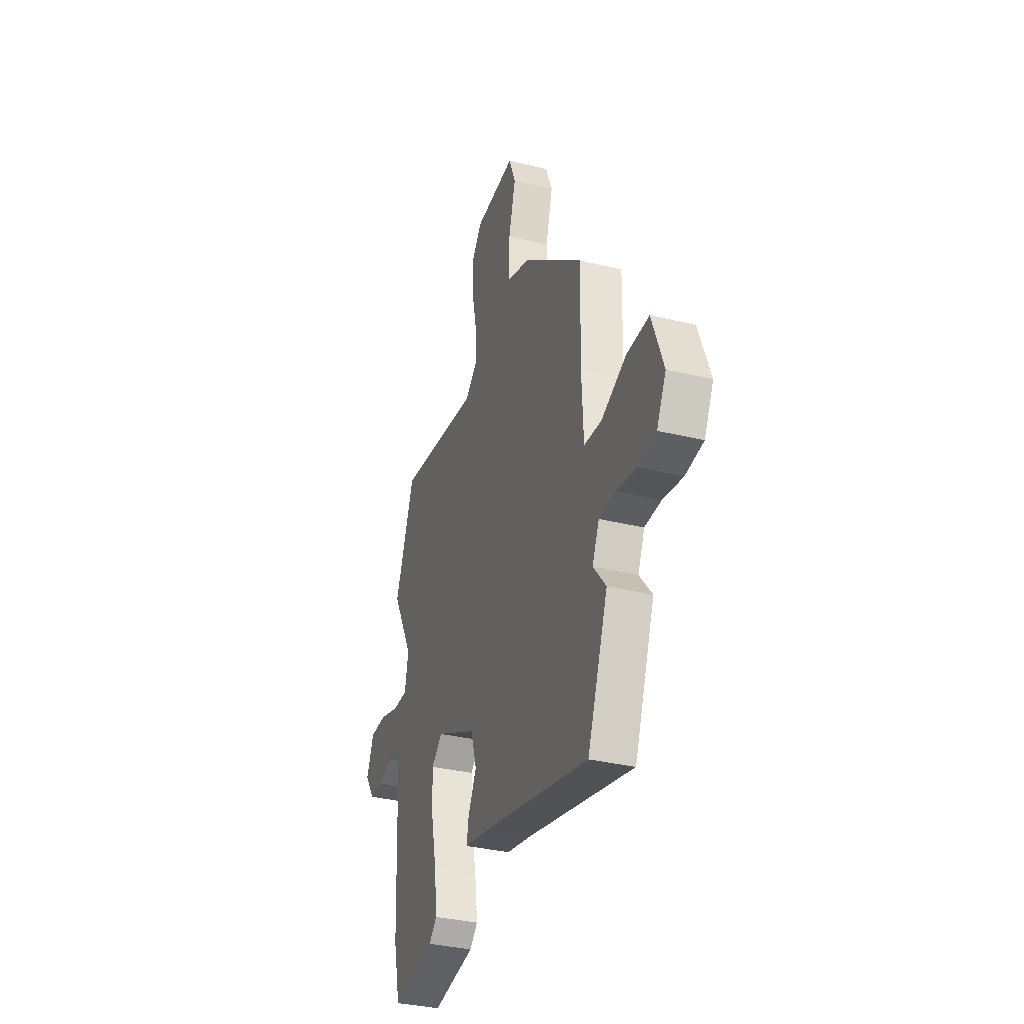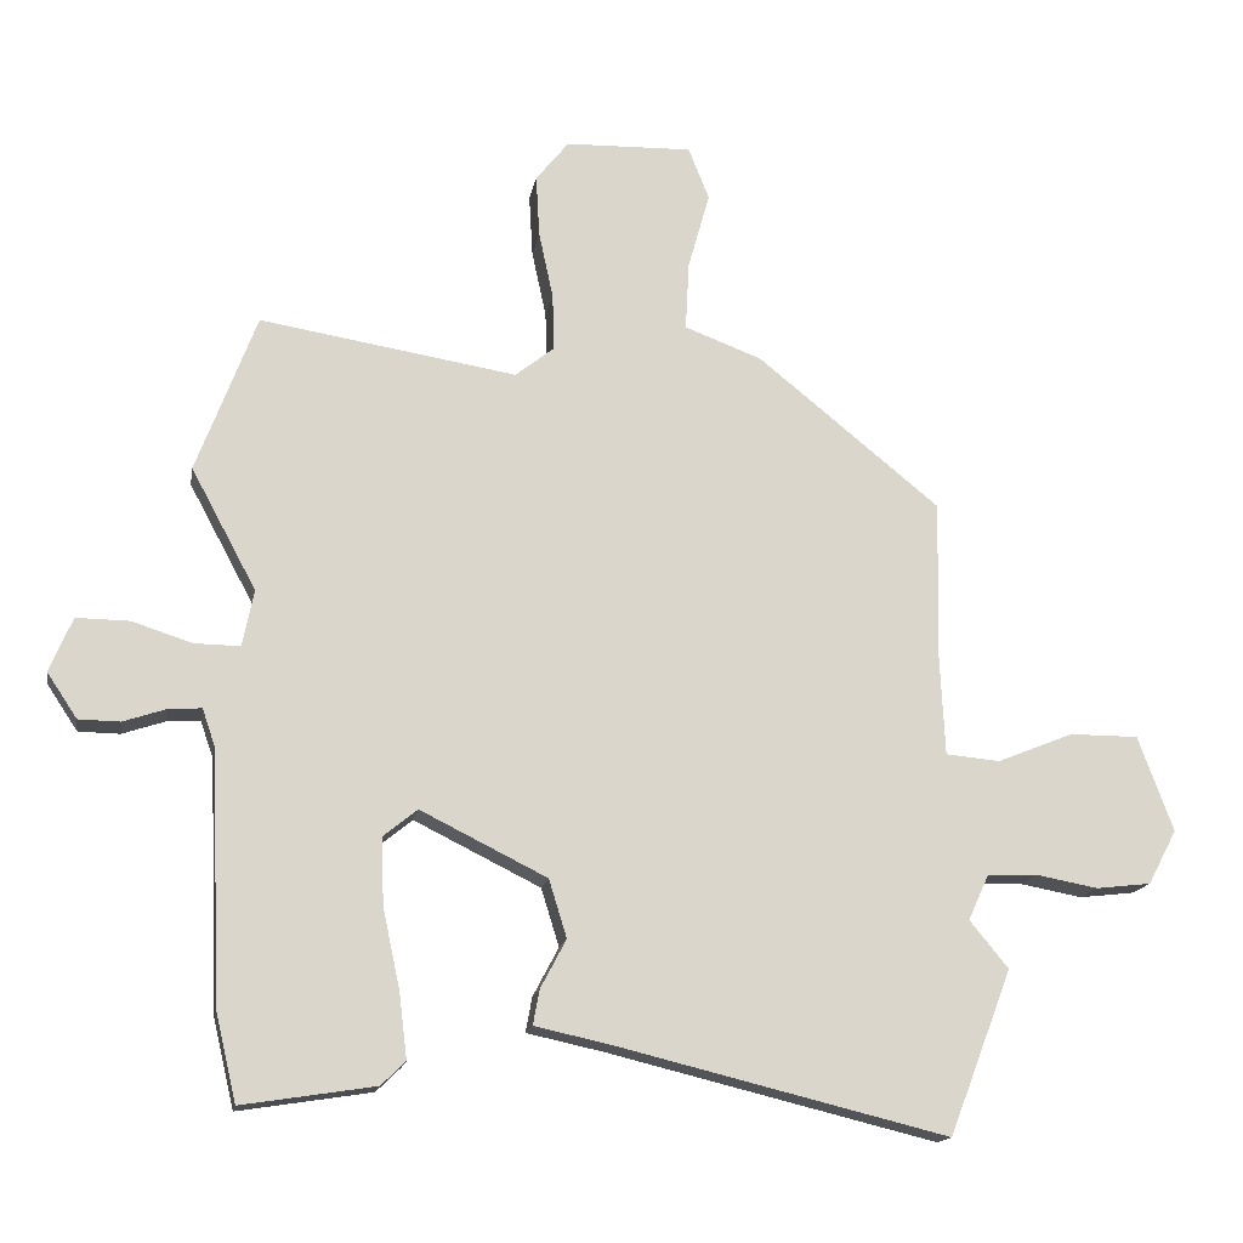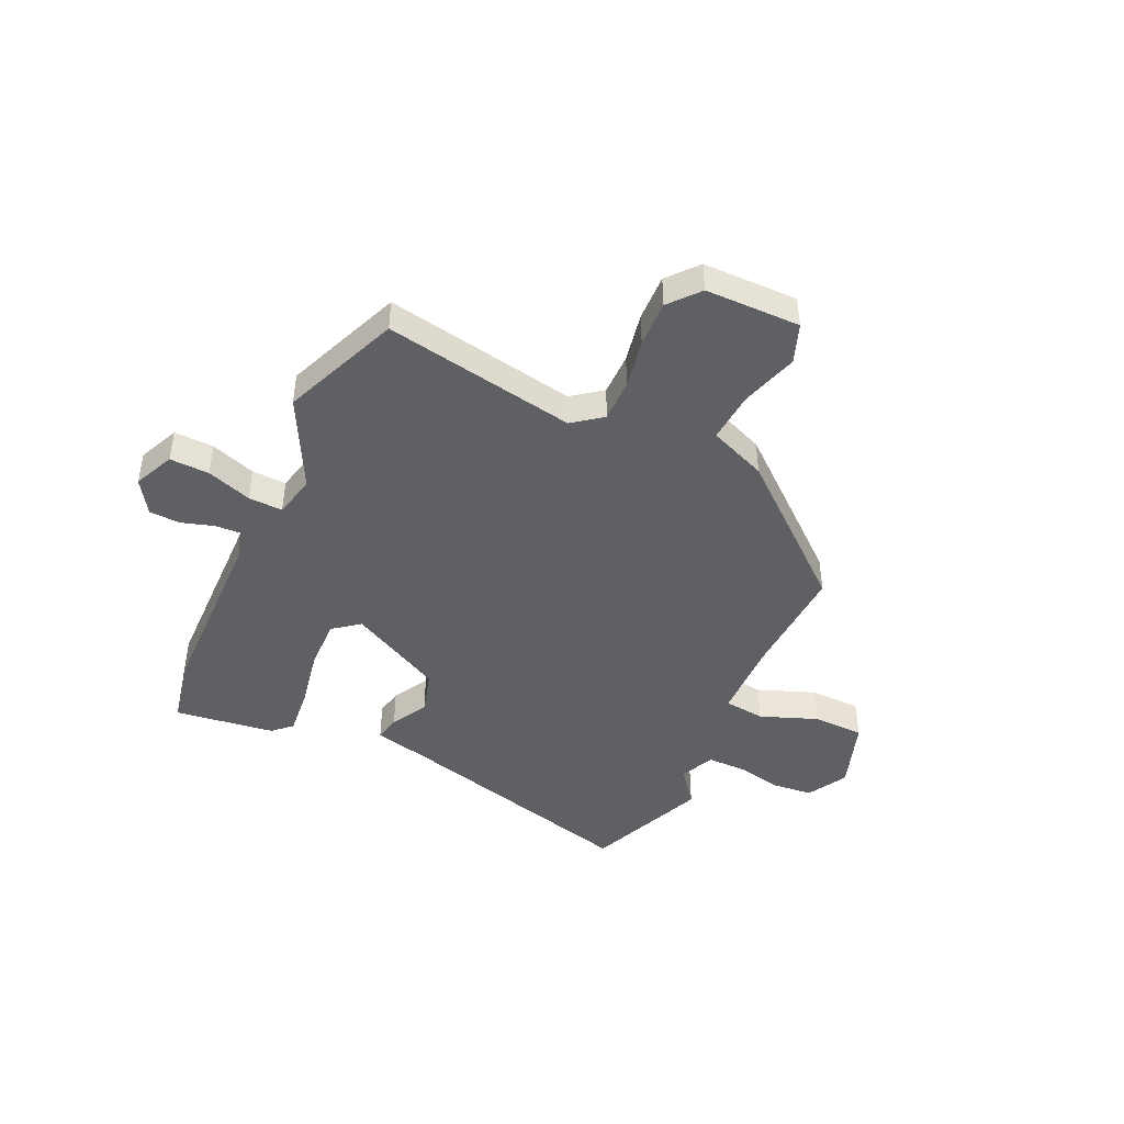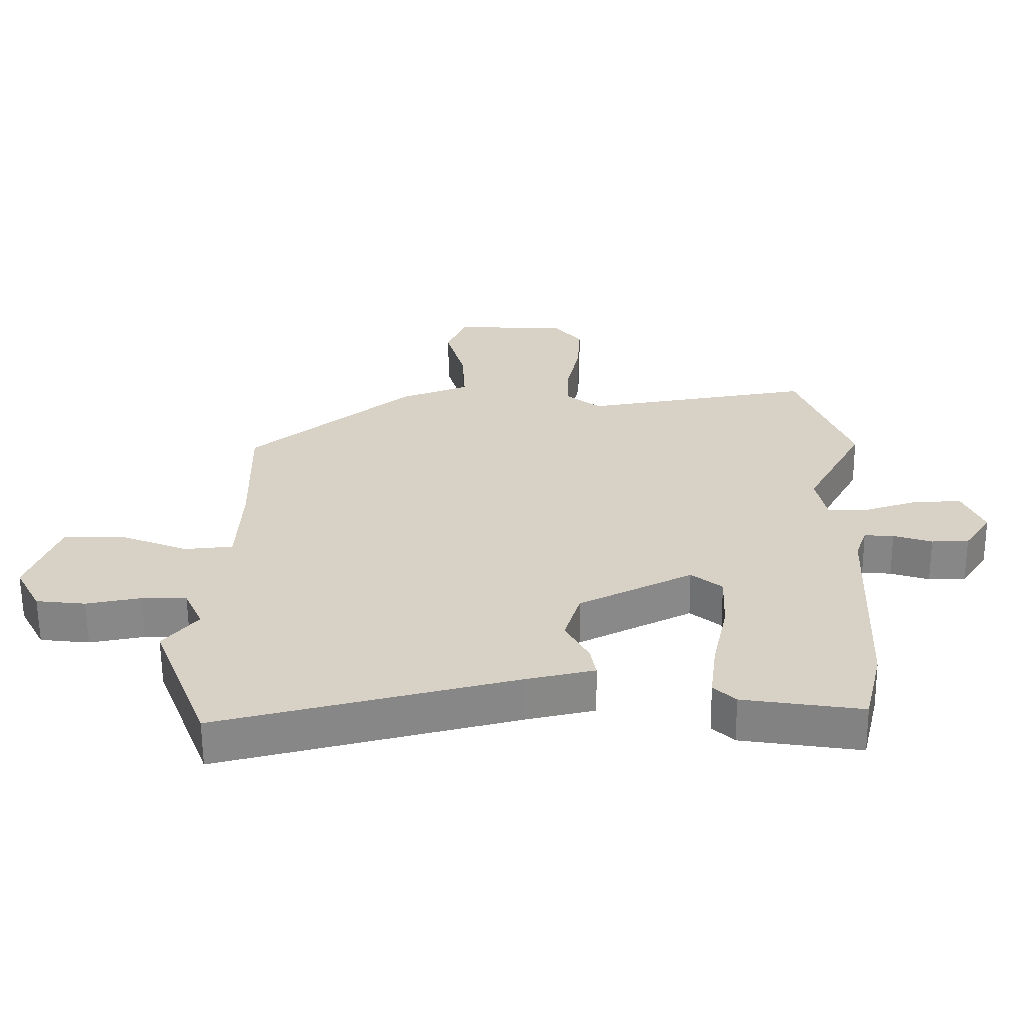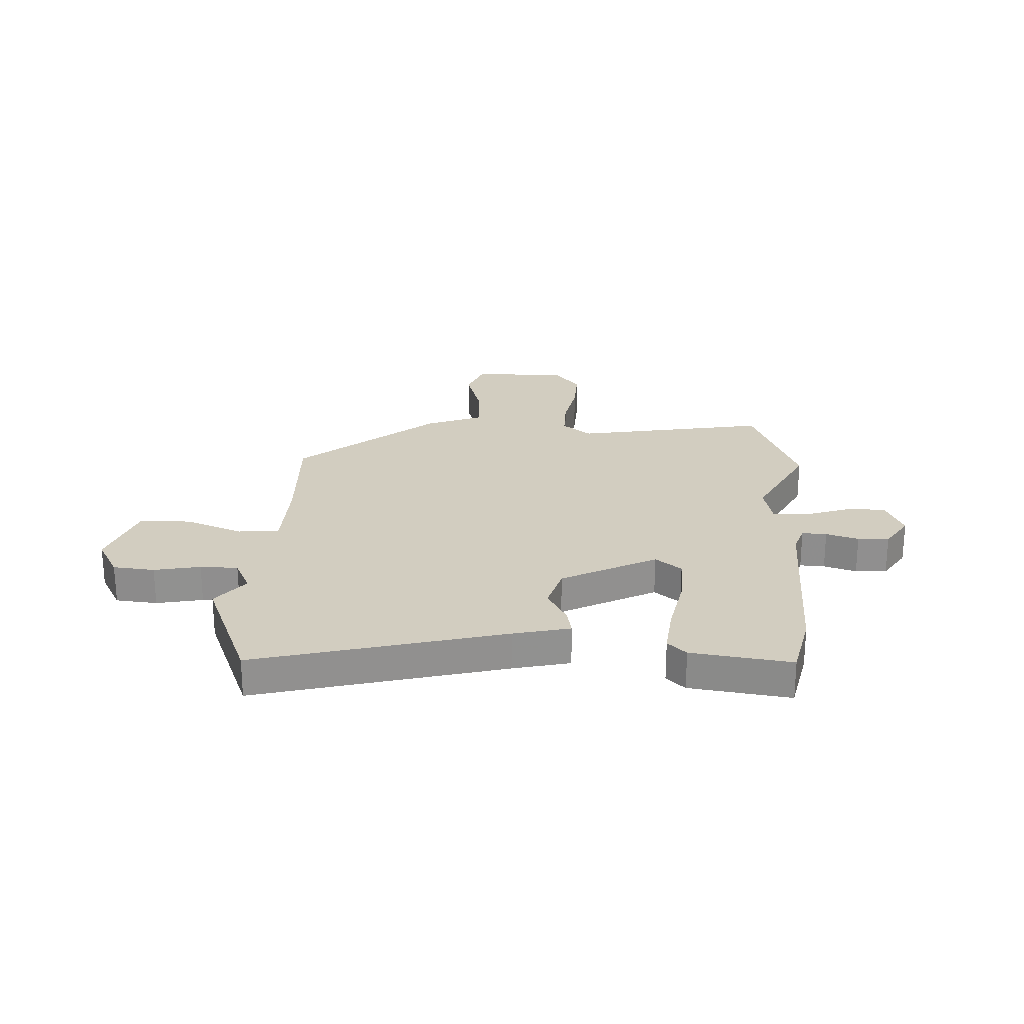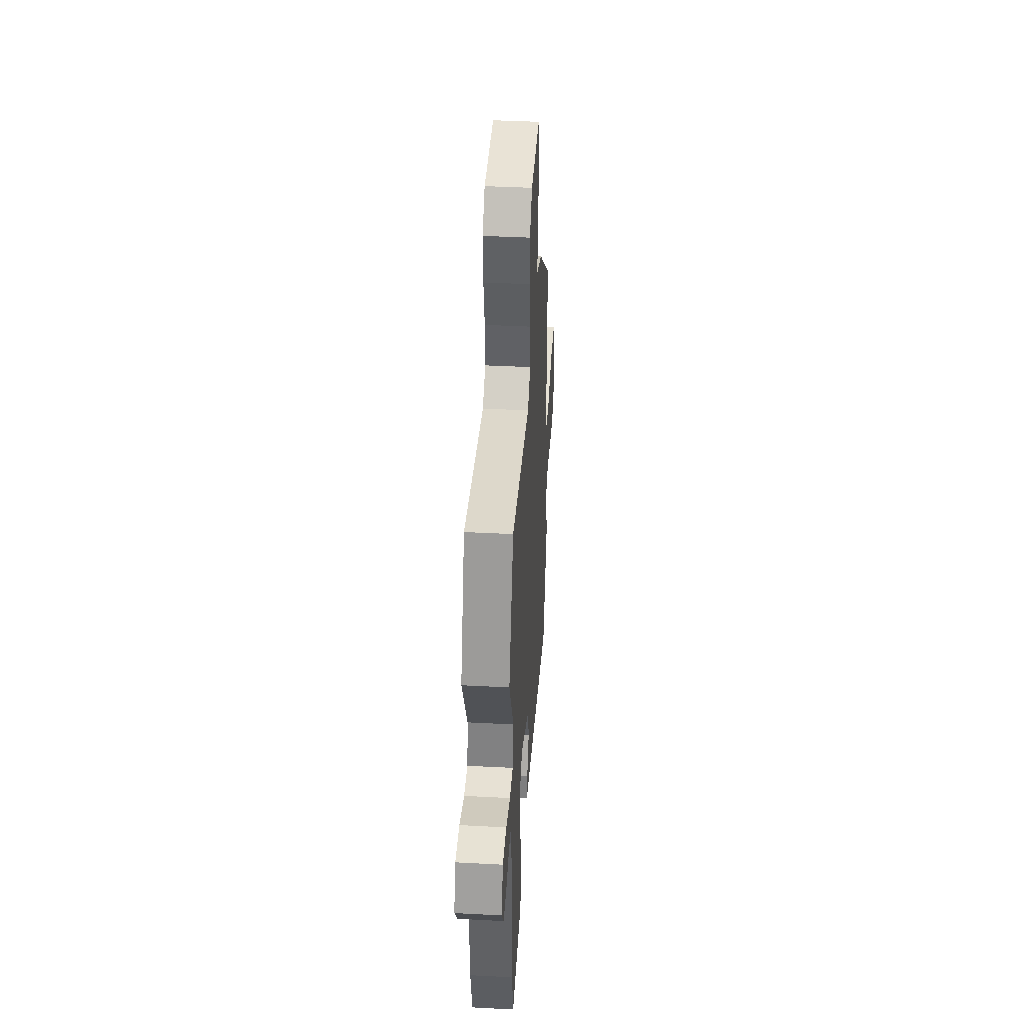
<metadata>
{"format":"obj","ext":"obj","renderer":"f3d","projection":"perspective","resolution":1024,"background":"white","views":[{"elev":-34.3,"azim":71.8,"up":"+Z"},{"elev":-15.8,"azim":-9.8,"up":"+Z"},{"elev":-44.6,"azim":-26.1,"up":"+Y"},{"elev":-62.3,"azim":-179.5,"up":"+Z"},{"elev":24.5,"azim":-178.1,"up":"+Y"},{"elev":40.5,"azim":-86.3,"up":"+Z"}]}
</metadata>
<code>
v -0.575 0.07 0.302
v -0.491 0.07 0.524
v -0.132 0.07 0.466
v -0.078 0.07 0.509
v -0.08 0.07 0.588
v -0.1 0.07 0.681
v -0.105 0.07 0.768
v -0.059 0.07 0.825
v 0.118 0.07 0.83
v 0.147 0.07 0.757
v 0.117 0.07 0.65
v 0.112 0.07 0.554
v 0.22 0.07 0.513
v 0.475 0.07 0.306
v 0.47 0.07 0.091
v 0.477 0.07 -0.056
v 0.553 0.07 -0.063
v 0.659 0.07 -0.02
v 0.755 0.07 -0.02
v 0.804 0.07 -0.153
v 0.764 0.07 -0.229
v 0.687 0.07 -0.238
v 0.601 0.07 -0.222
v 0.531 0.07 -0.224
v 0.502 0.07 -0.288
v 0.556 0.07 -0.354
v 0.468 0.07 -0.583
v 0.006 0.07 -0.47
v -0.1 0.07 -0.447
v -0.091 0.07 -0.398
v -0.055 0.07 -0.33
v -0.08 0.07 -0.249
v -0.257 0.07 -0.161
v -0.305 0.07 -0.2
v -0.301 0.07 -0.294
v -0.277 0.07 -0.406
v -0.266 0.07 -0.497
v -0.3 0.07 -0.53
v -0.486 0.07 -0.559
v -0.515 0.07 -0.436
v -0.53 0.07 -0.086
v -0.548 0.07 -0.034
v -0.594 0.07 -0.037
v -0.654 0.07 -0.057
v -0.712 0.07 -0.056
v -0.754 0.07 0.007
v -0.722 0.07 0.083
v -0.648 0.07 0.082
v -0.564 0.07 0.055
v -0.5 0.07 0.054
v -0.484 0.07 0.133
v -0.575 0 0.302
v -0.491 0 0.524
v -0.132 0 0.466
v -0.078 0 0.509
v -0.08 0 0.588
v -0.1 0 0.681
v -0.105 0 0.768
v -0.059 0 0.825
v 0.118 0 0.83
v 0.147 0 0.757
v 0.117 0 0.65
v 0.112 0 0.554
v 0.22 0 0.513
v 0.475 0 0.306
v 0.47 0 0.091
v 0.477 0 -0.056
v 0.553 0 -0.063
v 0.659 0 -0.02
v 0.755 0 -0.02
v 0.804 0 -0.153
v 0.764 0 -0.229
v 0.687 0 -0.238
v 0.601 0 -0.222
v 0.531 0 -0.224
v 0.502 0 -0.288
v 0.556 0 -0.354
v 0.468 0 -0.583
v 0.006 0 -0.47
v -0.1 0 -0.447
v -0.091 0 -0.398
v -0.055 0 -0.33
v -0.08 0 -0.249
v -0.257 0 -0.161
v -0.305 0 -0.2
v -0.301 0 -0.294
v -0.277 0 -0.406
v -0.266 0 -0.497
v -0.3 0 -0.53
v -0.486 0 -0.559
v -0.515 0 -0.436
v -0.53 0 -0.086
v -0.548 0 -0.034
v -0.594 0 -0.037
v -0.654 0 -0.057
v -0.712 0 -0.056
v -0.754 0 0.007
v -0.722 0 0.083
v -0.648 0 0.082
v -0.564 0 0.055
v -0.5 0 0.054
v -0.484 0 0.133
f 46 47 48 49
f 46 49 50
f 43 44 45 46
f 42 43 46 50
f 41 42 50
f 40 41 50
f 39 40 50 51
f 35 36 37 38
f 34 35 38 39
f 28 29 30 31
f 28 31 32
f 25 26 27 28
f 24 25 28 32
f 20 21 22 23
f 20 23 24
f 17 18 19 20
f 16 17 20 24
f 12 13 14 15
f 12 15 16
f 8 9 10 11
f 8 11 12
f 5 6 7 8
f 4 5 8 12
f 3 4 12 16
f 51 1 2 3
f 34 39 51 3
f 33 34 3
f 24 32 33
f 3 16 24 33
f 100 99 98 97
f 101 100 97
f 97 96 95 94
f 101 97 94 93
f 101 93 92
f 101 92 91
f 102 101 91 90
f 89 88 87 86
f 90 89 86 85
f 82 81 80 79
f 83 82 79
f 79 78 77 76
f 83 79 76 75
f 74 73 72 71
f 75 74 71
f 71 70 69 68
f 75 71 68 67
f 66 65 64 63
f 67 66 63
f 62 61 60 59
f 63 62 59
f 59 58 57 56
f 63 59 56 55
f 67 63 55 54
f 54 53 52 102
f 54 102 90 85
f 54 85 84
f 84 83 75
f 84 75 67 54
f 1 52 53 2
f 2 53 54 3
f 3 54 55 4
f 4 55 56 5
f 5 56 57 6
f 6 57 58 7
f 7 58 59 8
f 8 59 60 9
f 9 60 61 10
f 10 61 62 11
f 11 62 63 12
f 12 63 64 13
f 13 64 65 14
f 14 65 66 15
f 15 66 67 16
f 16 67 68 17
f 17 68 69 18
f 18 69 70 19
f 19 70 71 20
f 20 71 72 21
f 21 72 73 22
f 22 73 74 23
f 23 74 75 24
f 24 75 76 25
f 25 76 77 26
f 26 77 78 27
f 27 78 79 28
f 28 79 80 29
f 29 80 81 30
f 30 81 82 31
f 31 82 83 32
f 32 83 84 33
f 33 84 85 34
f 34 85 86 35
f 35 86 87 36
f 36 87 88 37
f 37 88 89 38
f 38 89 90 39
f 39 90 91 40
f 40 91 92 41
f 41 92 93 42
f 42 93 94 43
f 43 94 95 44
f 44 95 96 45
f 45 96 97 46
f 46 97 98 47
f 47 98 99 48
f 48 99 100 49
f 49 100 101 50
f 50 101 102 51
f 51 102 52 1

</code>
